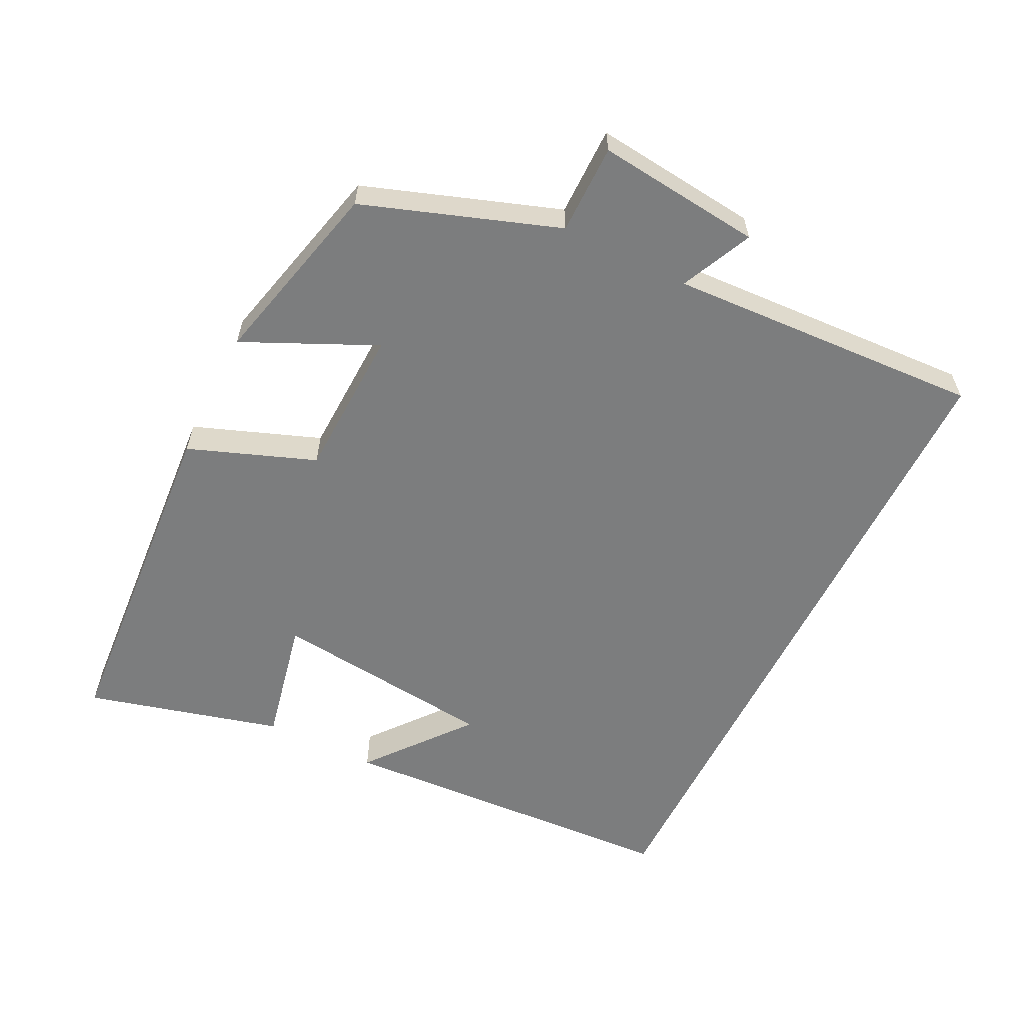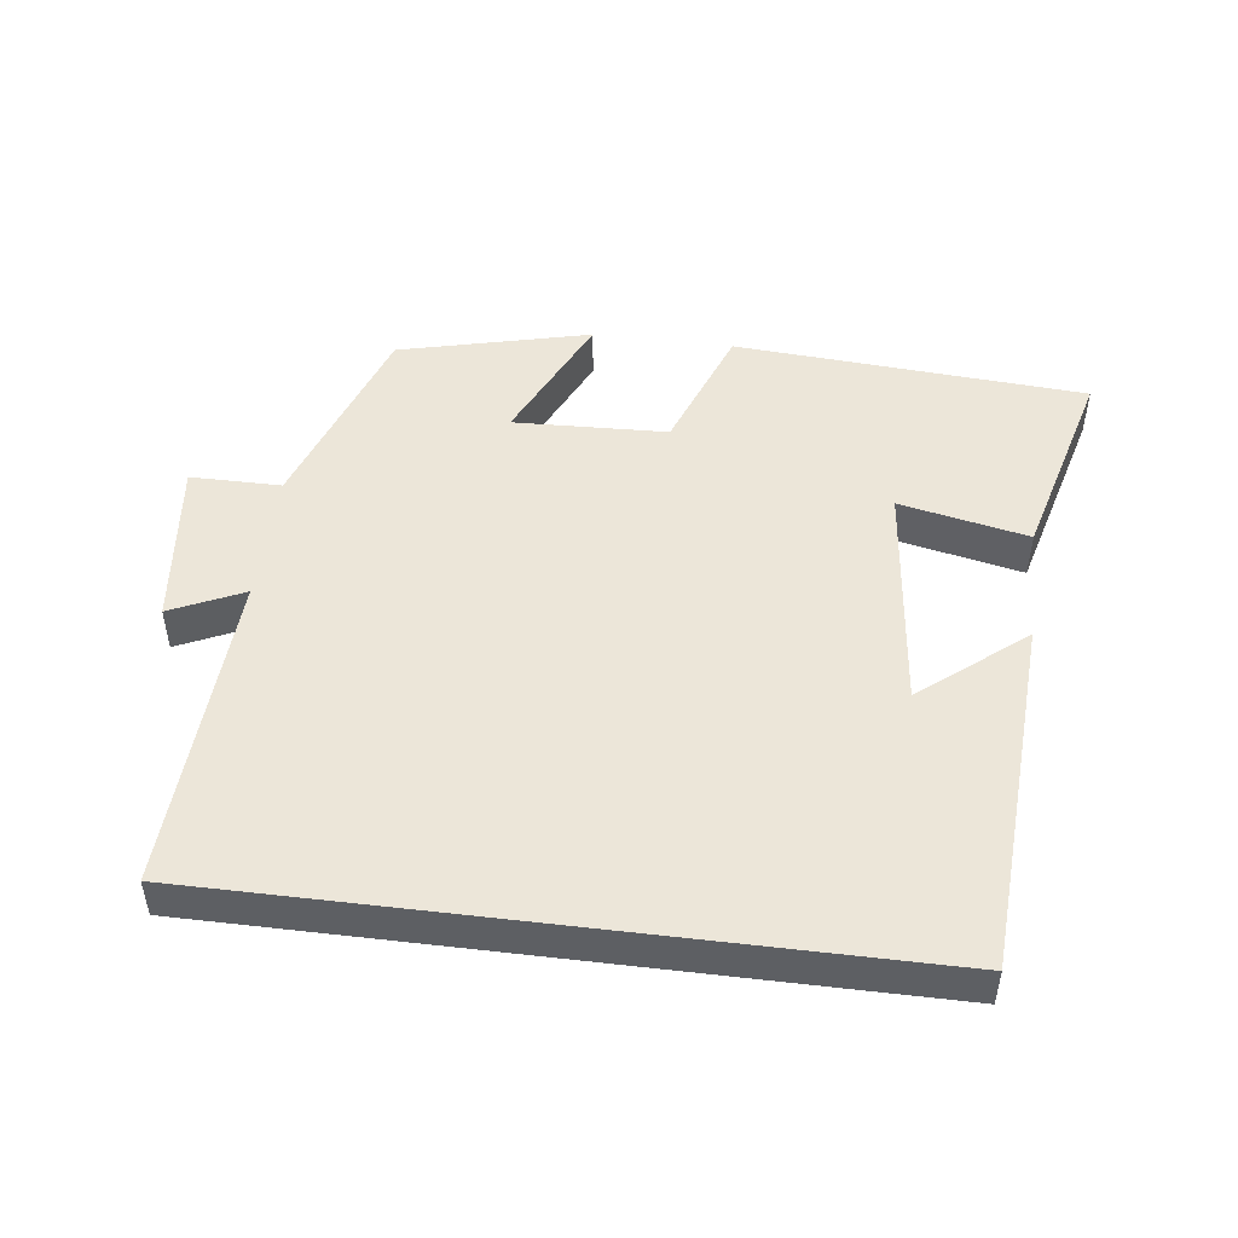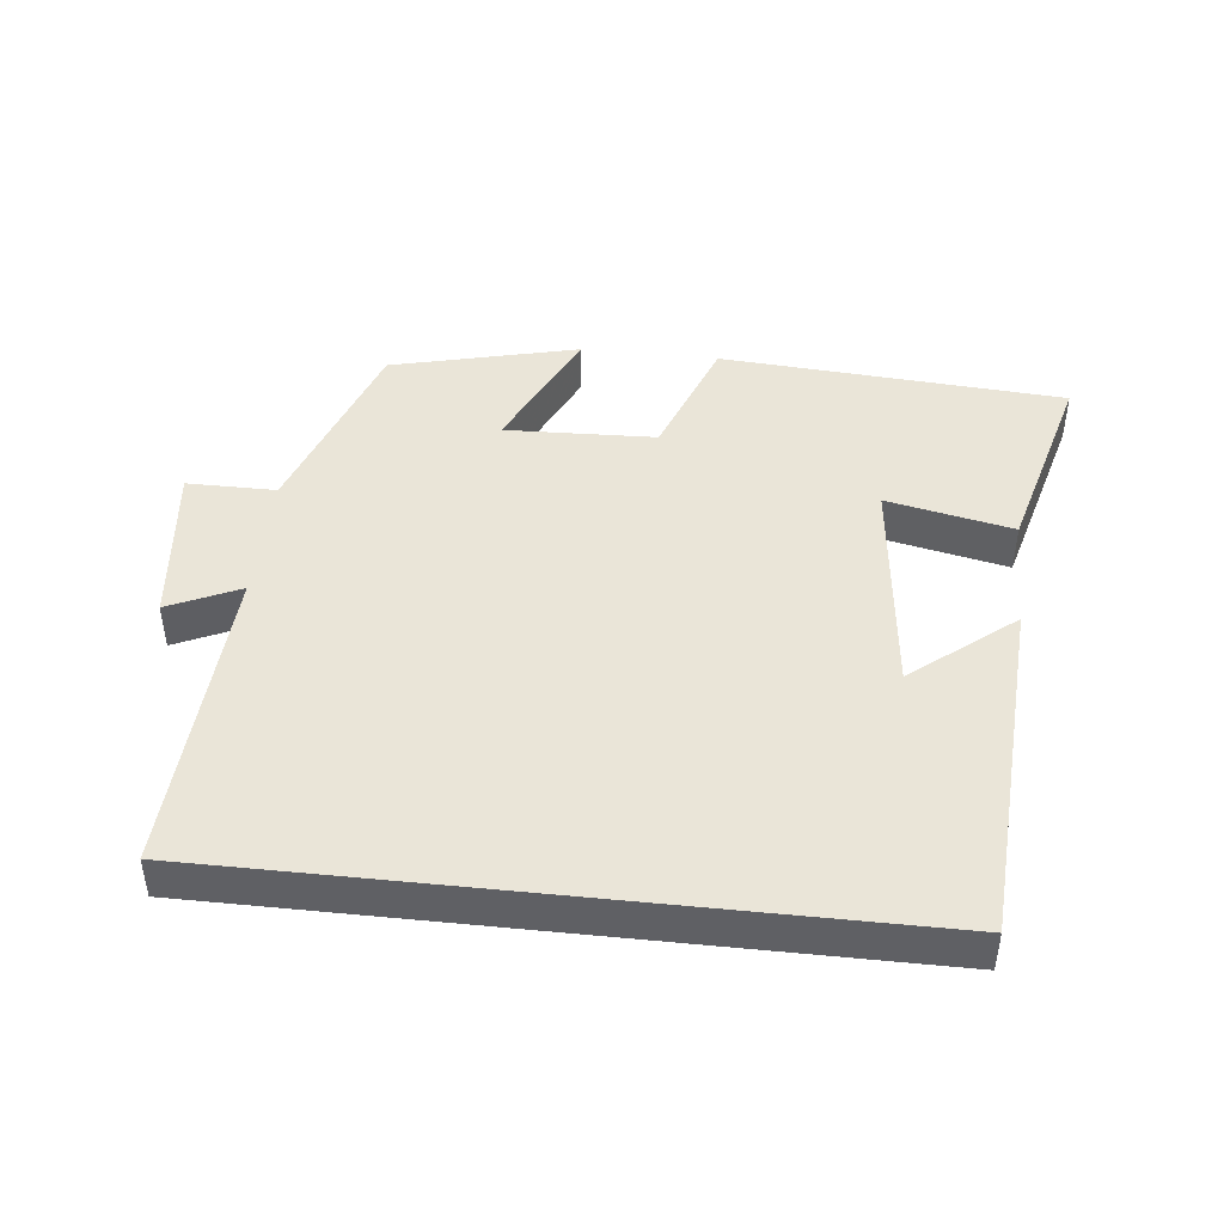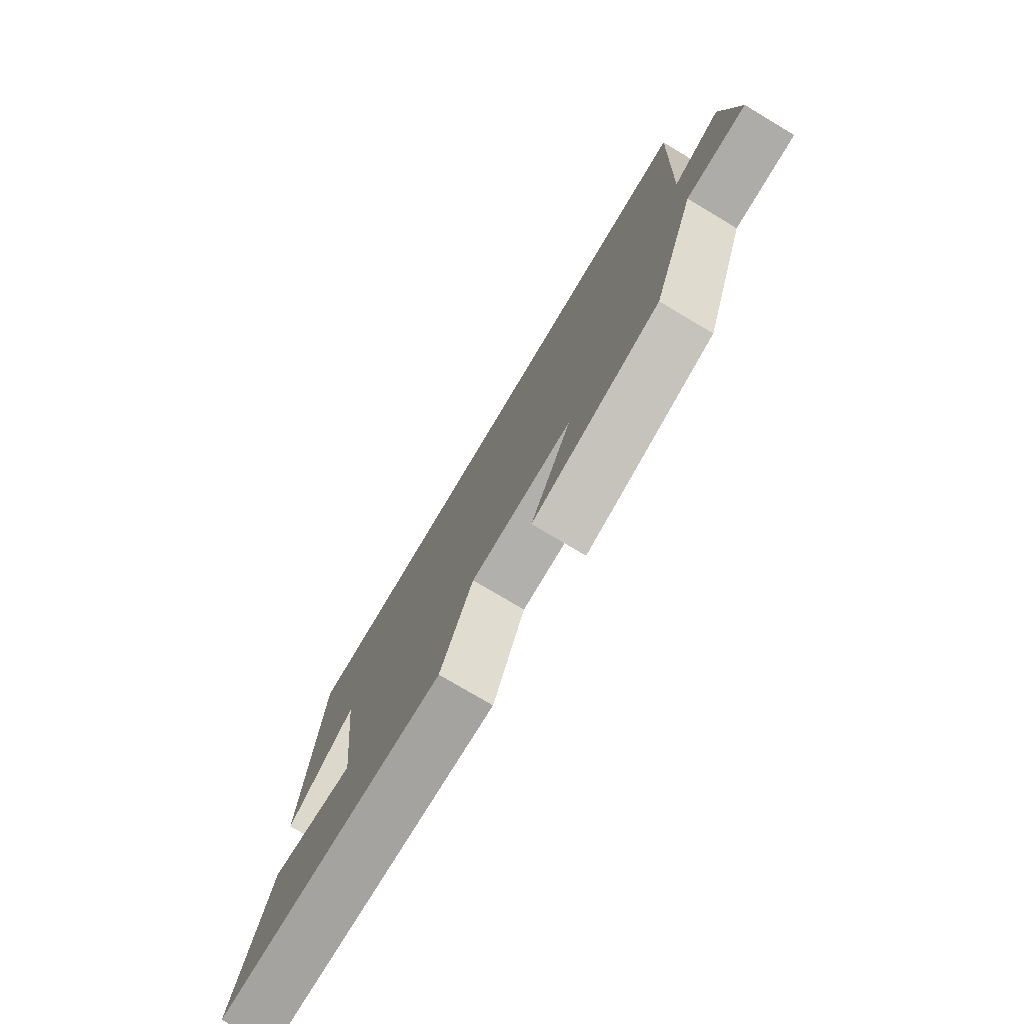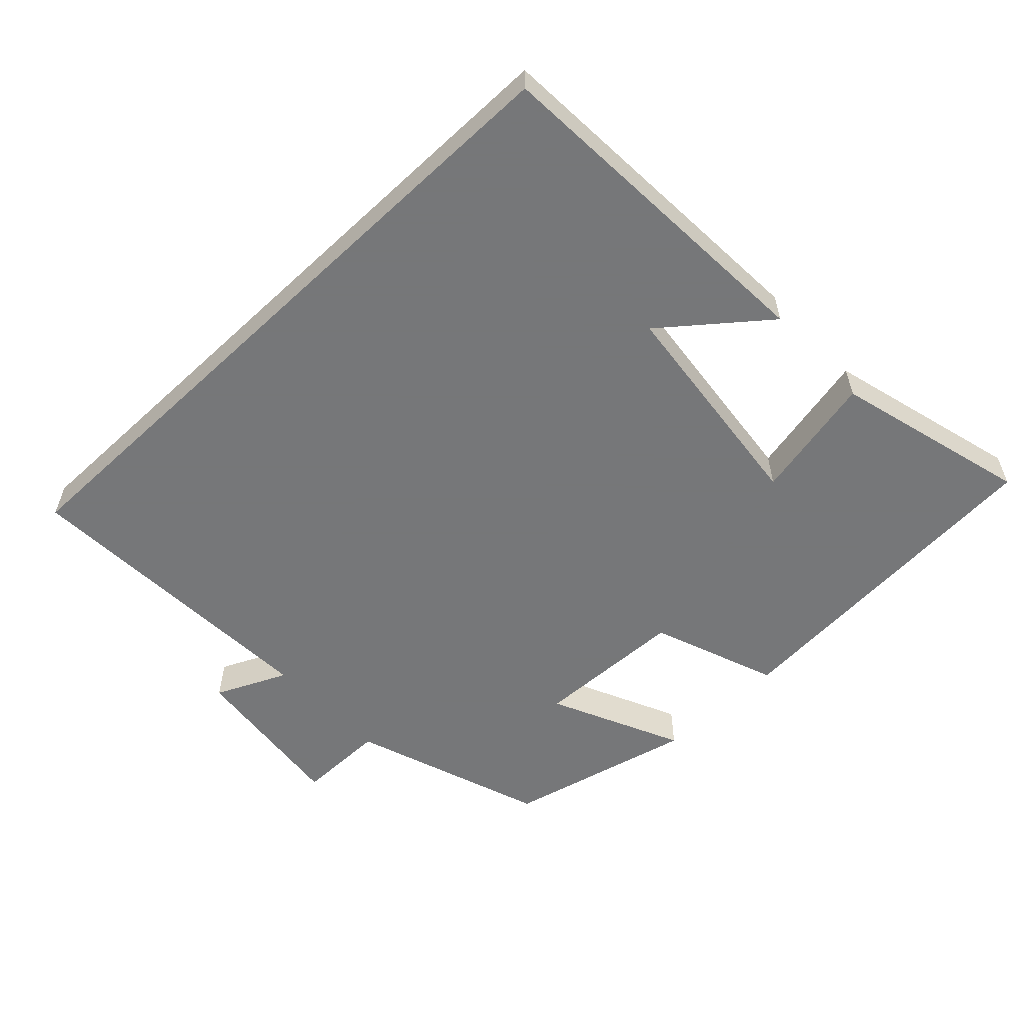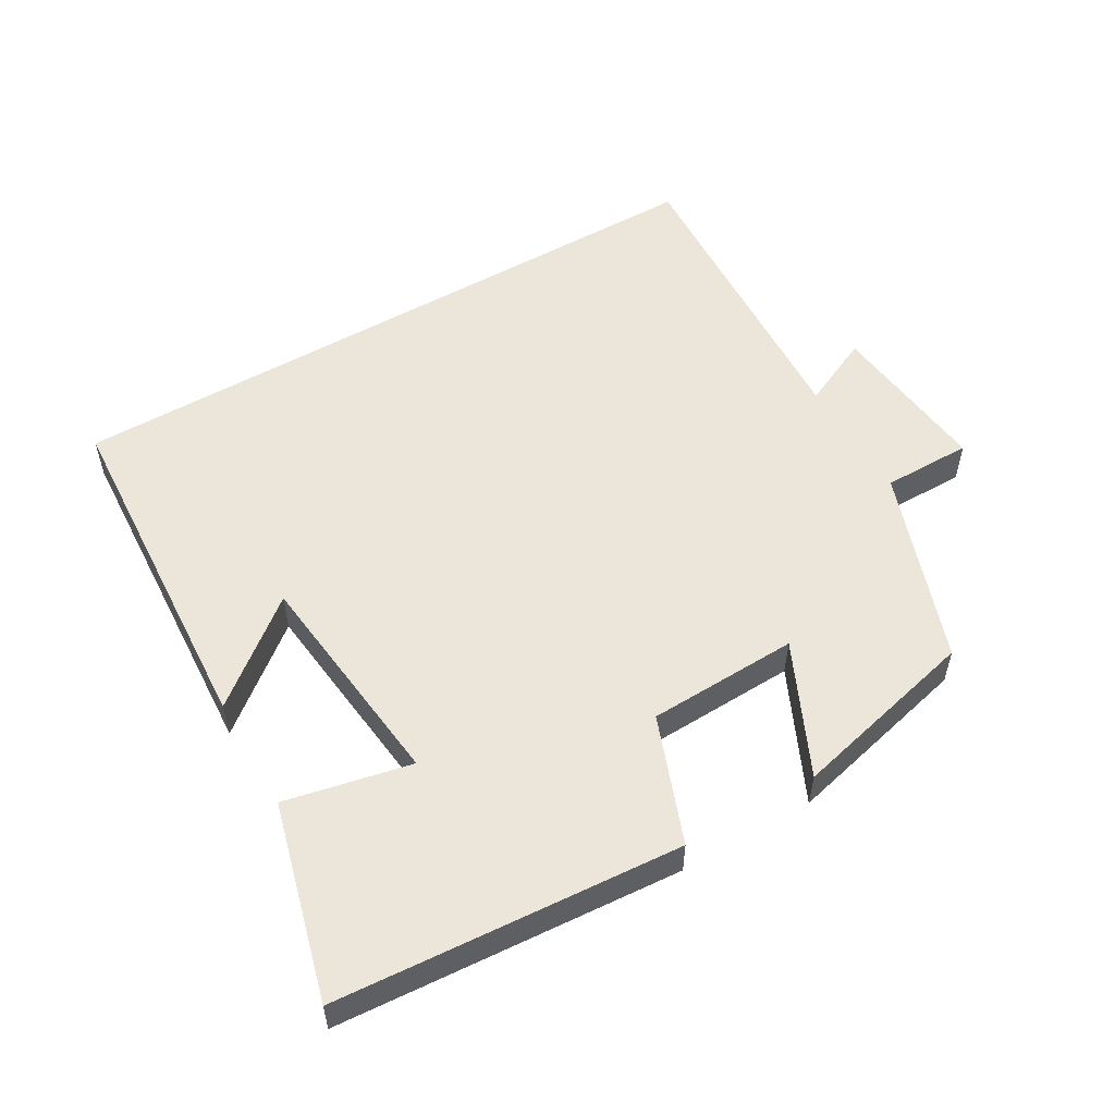
<metadata>
{"format":"obj","ext":"obj","renderer":"f3d","projection":"perspective","resolution":1024,"background":"white","views":[{"elev":-59.0,"azim":-116.4,"up":"+Y"},{"elev":48.8,"azim":7.1,"up":"+Y"},{"elev":44.7,"azim":6.2,"up":"+Y"},{"elev":-76.8,"azim":-120.8,"up":"+Z"},{"elev":-57.1,"azim":43.4,"up":"+Y"},{"elev":54.2,"azim":149.8,"up":"+Y"}]}
</metadata>
<code>
v -0.524 0.07 0.5
v 0.47 0.07 0.5
v 0.5 0.07 -0.009
v 0.352 0.07 0.11
v 0.316 0.07 -0.218
v 0.5 0.07 -0.179
v 0.576 0.07 -0.464
v 0.073 0.07 -0.5
v 0.004 0.07 -0.316
v -0.216 0.07 -0.308
v -0.127 0.07 -0.5
v -0.401 0.07 -0.433
v -0.5 0.07 -0.15
v -0.63 0.07 -0.15
v -0.604 0.07 0.09
v -0.5 0.07 0.042
v -0.524 0 0.5
v 0.47 0 0.5
v 0.5 0 -0.009
v 0.352 0 0.11
v 0.316 0 -0.218
v 0.5 0 -0.179
v 0.576 0 -0.464
v 0.073 0 -0.5
v 0.004 0 -0.316
v -0.216 0 -0.308
v -0.127 0 -0.5
v -0.401 0 -0.433
v -0.5 0 -0.15
v -0.63 0 -0.15
v -0.604 0 0.09
v -0.5 0 0.042
f 13 14 15 16
f 12 13 16
f 11 12 16
f 10 11 16
f 16 1 2
f 10 16 2
f 9 10 2
f 7 8 9
f 6 7 9
f 5 6 9
f 4 5 9
f 4 9 2
f 2 3 4
f 32 31 30 29
f 32 29 28
f 32 28 27
f 32 27 26
f 18 17 32
f 18 32 26
f 18 26 25
f 25 24 23
f 25 23 22
f 25 22 21
f 25 21 20
f 18 25 20
f 20 19 18
f 1 17 18 2
f 2 18 19 3
f 3 19 20 4
f 4 20 21 5
f 5 21 22 6
f 6 22 23 7
f 7 23 24 8
f 8 24 25 9
f 9 25 26 10
f 10 26 27 11
f 11 27 28 12
f 12 28 29 13
f 13 29 30 14
f 14 30 31 15
f 15 31 32 16
f 16 32 17 1

</code>
